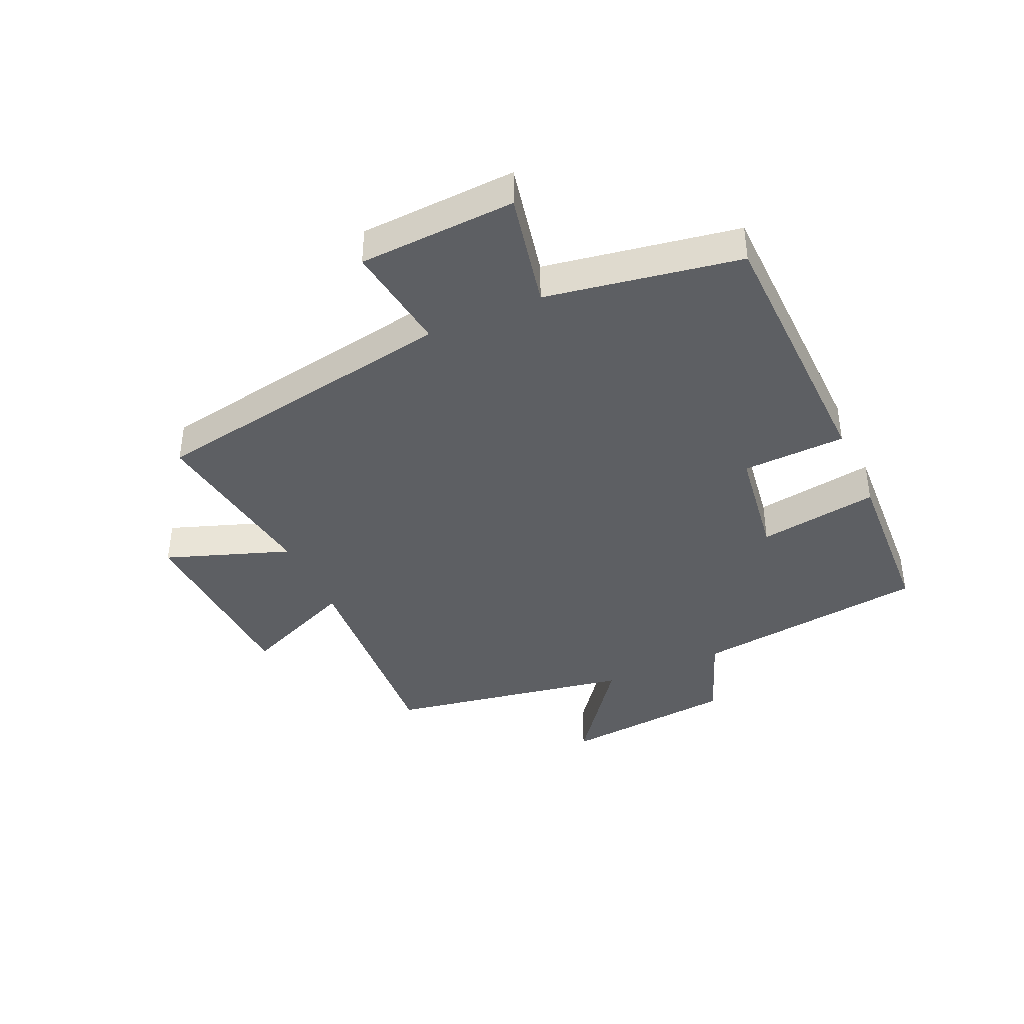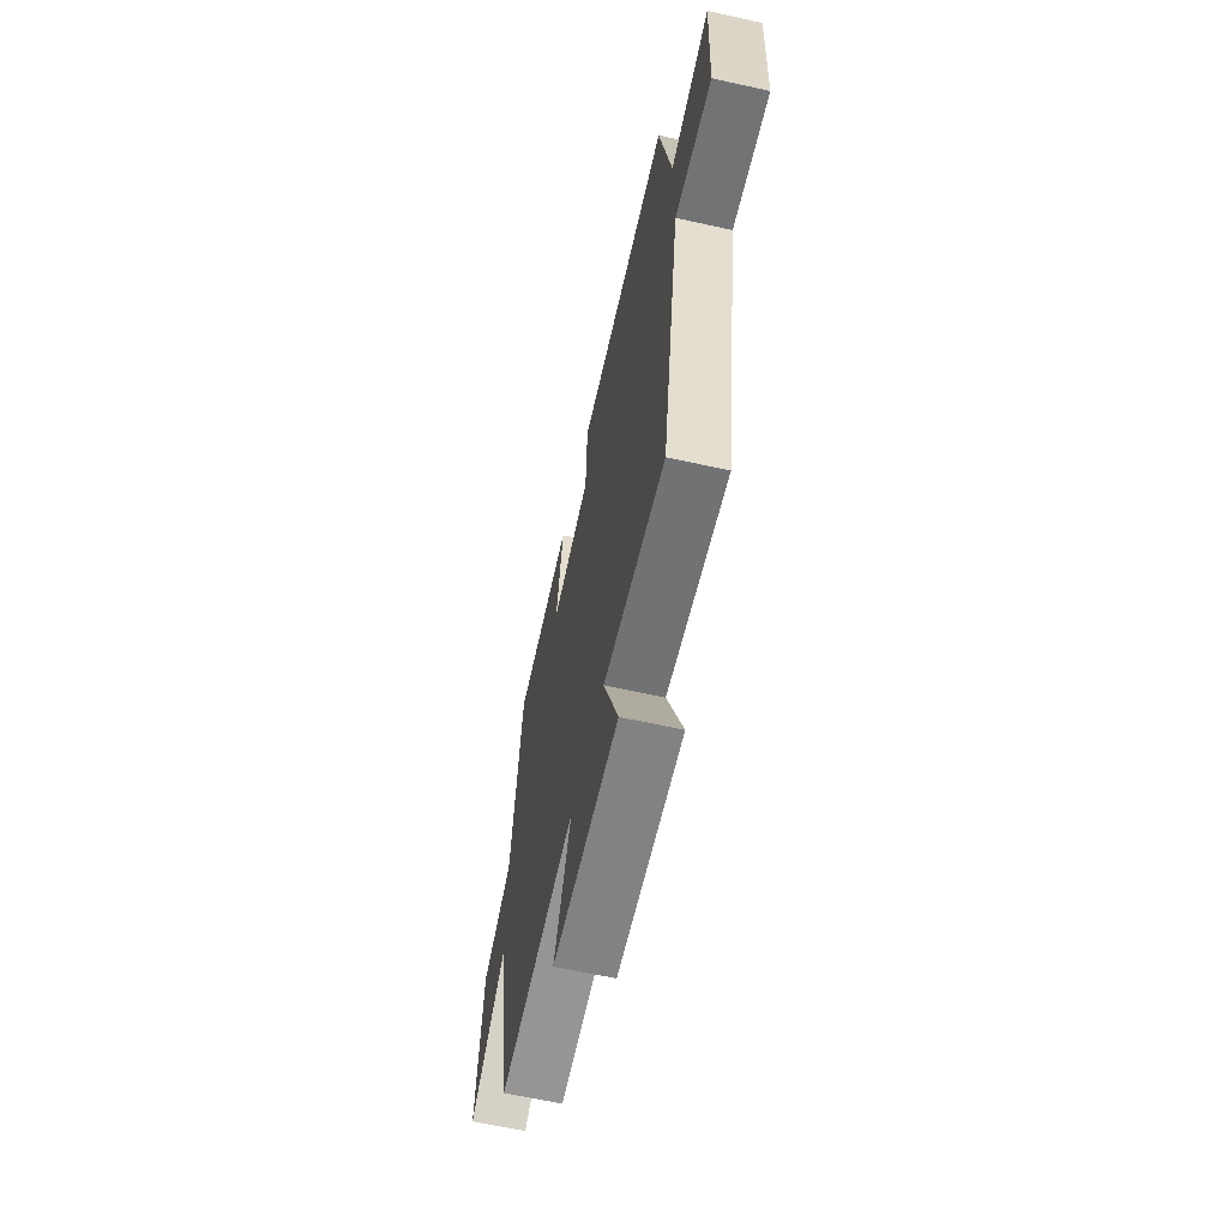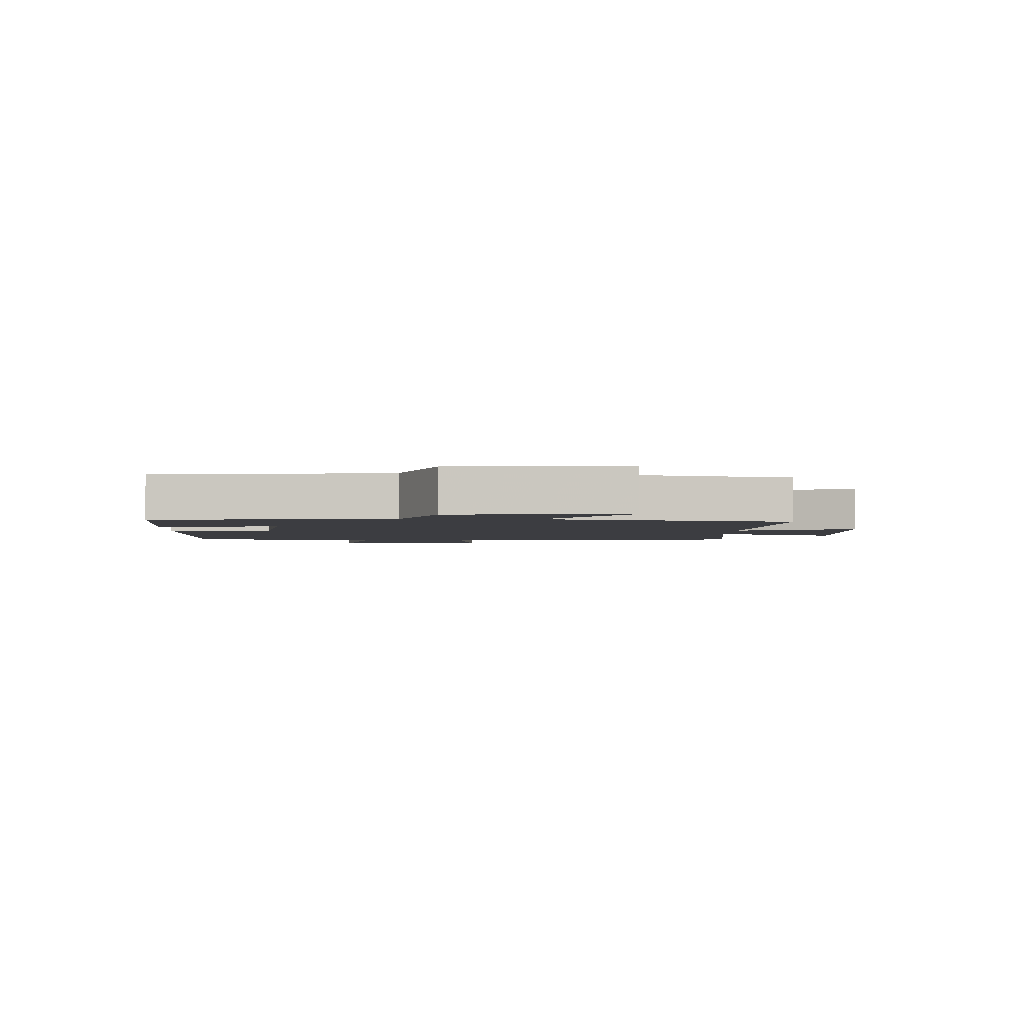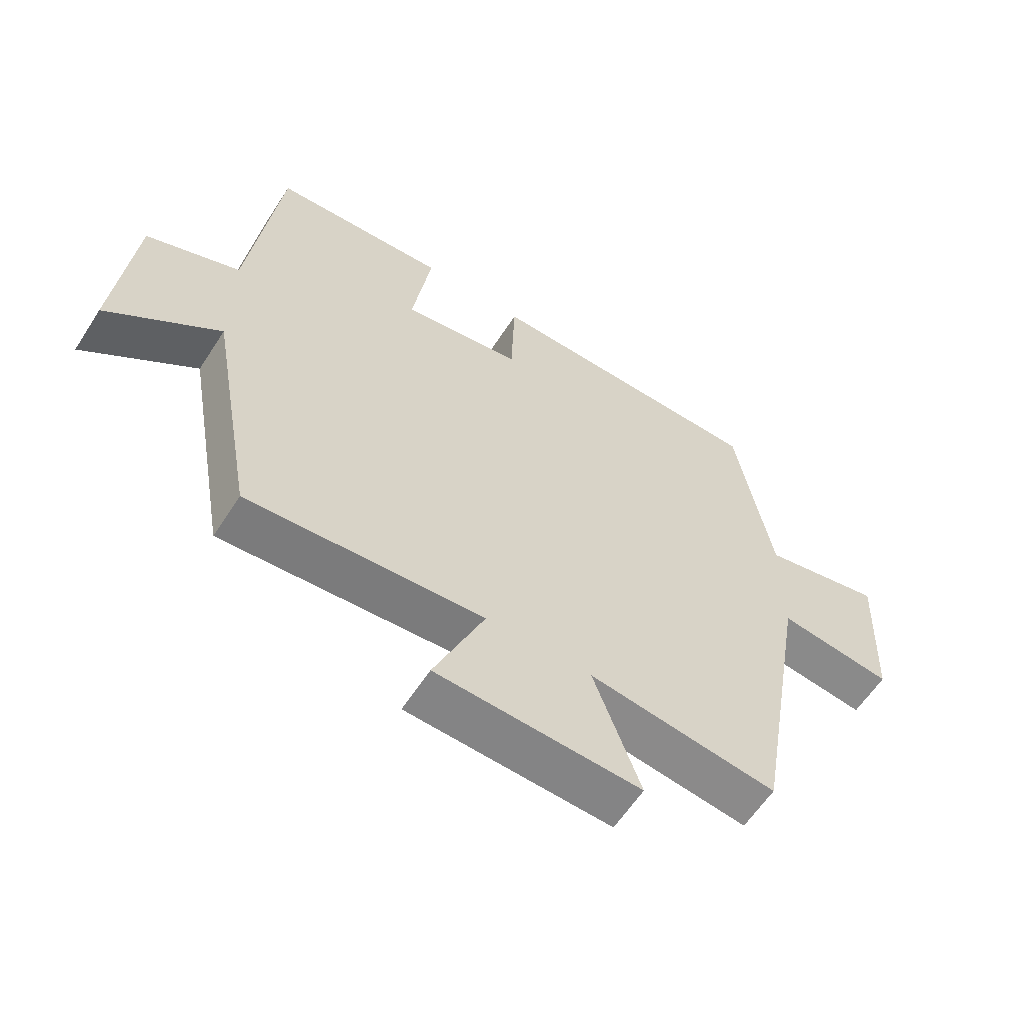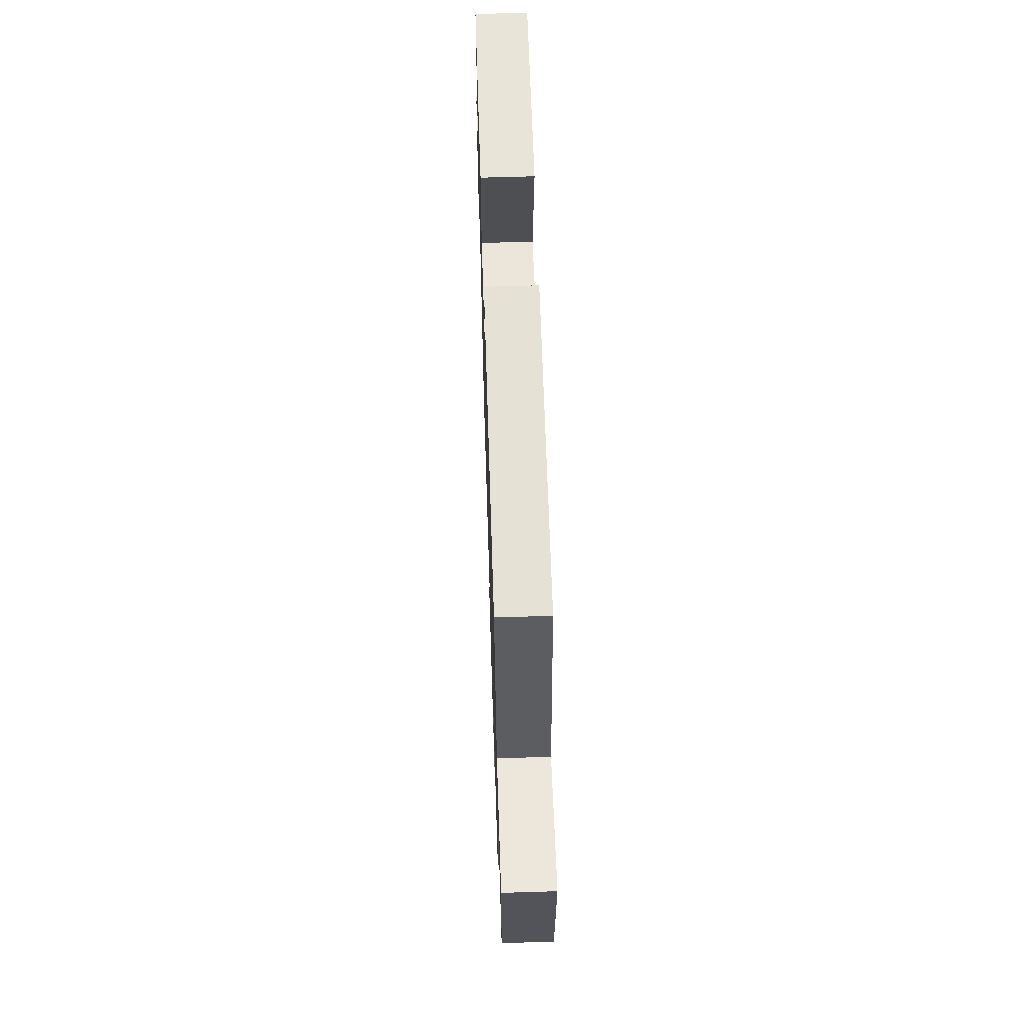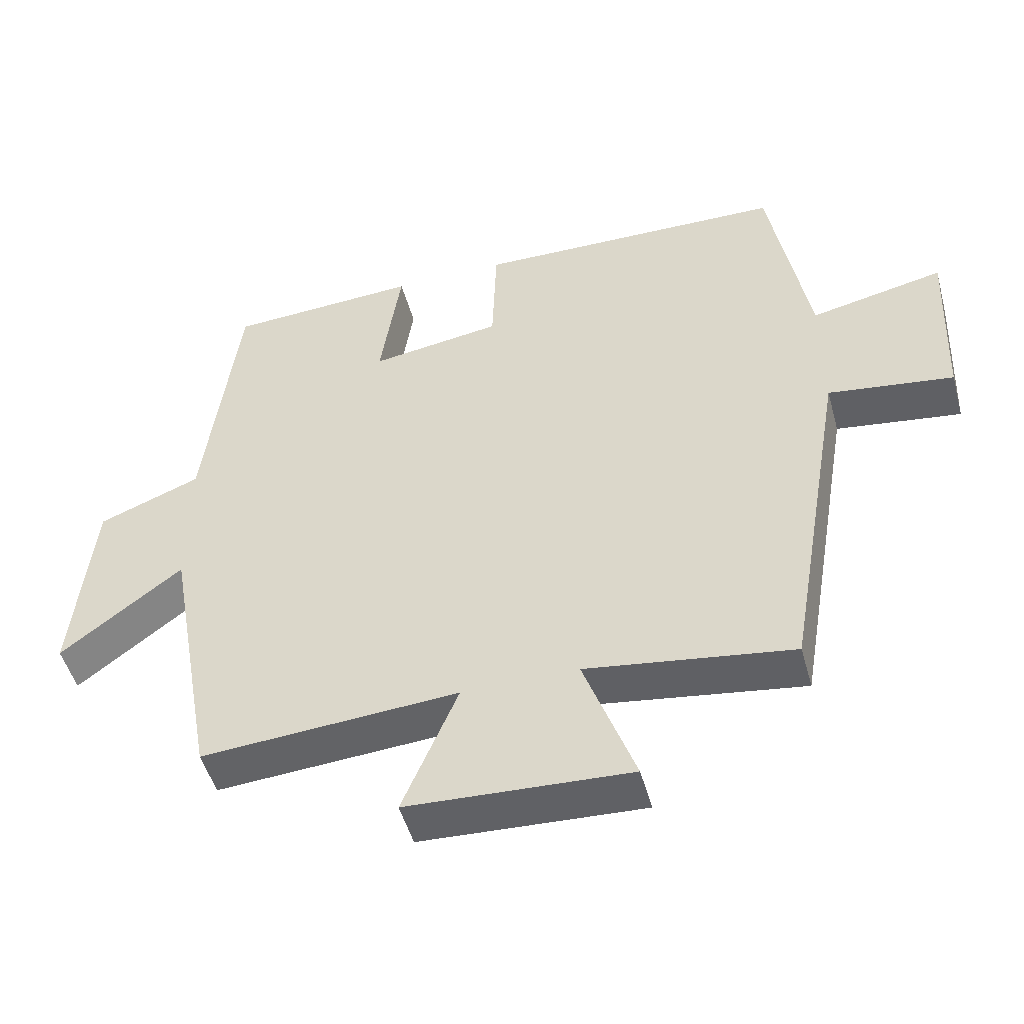
<metadata>
{"format":"obj","ext":"obj","renderer":"f3d","projection":"perspective","resolution":1024,"background":"white","views":[{"elev":-40.2,"azim":-65.6,"up":"+Y"},{"elev":-63.6,"azim":-102.6,"up":"+Z"},{"elev":-2.7,"azim":87.2,"up":"+Y"},{"elev":-60.3,"azim":147.3,"up":"+Z"},{"elev":63.4,"azim":-91.8,"up":"+Z"},{"elev":-49.5,"azim":-164.7,"up":"+Z"}]}
</metadata>
<code>
v 0.452 0.07 0.485
v 0.5 0.07 0.095
v 0.648 0.07 0.037
v 0.676 0.07 -0.253
v 0.5 0.07 -0.119
v 0.427 0.07 -0.526
v 0.055 0.07 -0.5
v 0.135 0.07 -0.69
v -0.187 0.07 -0.706
v -0.113 0.07 -0.5
v -0.411 0.07 -0.543
v -0.5 0.07 -0.025
v -0.681 0.07 -0.05
v -0.693 0.07 0.21
v -0.5 0.07 0.169
v -0.444 0.07 0.49
v 0.009 0.07 0.5
v 0.015 0.07 0.328
v 0.205 0.07 0.3
v 0.175 0.07 0.5
v 0.452 0 0.485
v 0.5 0 0.095
v 0.648 0 0.037
v 0.676 0 -0.253
v 0.5 0 -0.119
v 0.427 0 -0.526
v 0.055 0 -0.5
v 0.135 0 -0.69
v -0.187 0 -0.706
v -0.113 0 -0.5
v -0.411 0 -0.543
v -0.5 0 -0.025
v -0.681 0 -0.05
v -0.693 0 0.21
v -0.5 0 0.169
v -0.444 0 0.49
v 0.009 0 0.5
v 0.015 0 0.328
v 0.205 0 0.3
v 0.175 0 0.5
f 19 20 1 2
f 18 19 2
f 15 16 17 18
f 15 18 2
f 12 13 14 15
f 15 2 3
f 12 15 3
f 11 12 3
f 10 11 3
f 7 8 9 10
f 7 10 3
f 5 6 7
f 5 7 3
f 3 4 5
f 22 21 40 39
f 22 39 38
f 38 37 36 35
f 22 38 35
f 35 34 33 32
f 23 22 35
f 23 35 32
f 23 32 31
f 23 31 30
f 30 29 28 27
f 23 30 27
f 27 26 25
f 23 27 25
f 25 24 23
f 1 21 22 2
f 2 22 23 3
f 3 23 24 4
f 4 24 25 5
f 5 25 26 6
f 6 26 27 7
f 7 27 28 8
f 8 28 29 9
f 9 29 30 10
f 10 30 31 11
f 11 31 32 12
f 12 32 33 13
f 13 33 34 14
f 14 34 35 15
f 15 35 36 16
f 16 36 37 17
f 17 37 38 18
f 18 38 39 19
f 19 39 40 20
f 20 40 21 1

</code>
